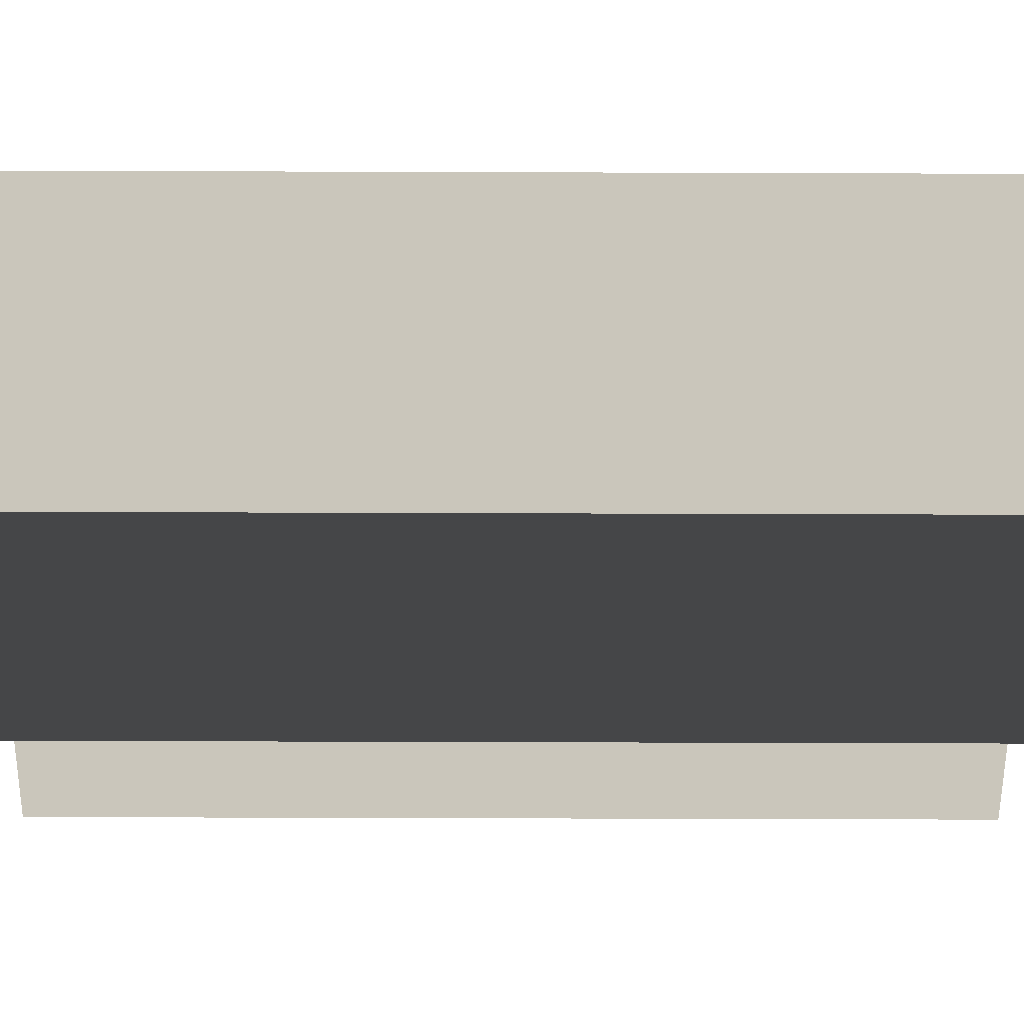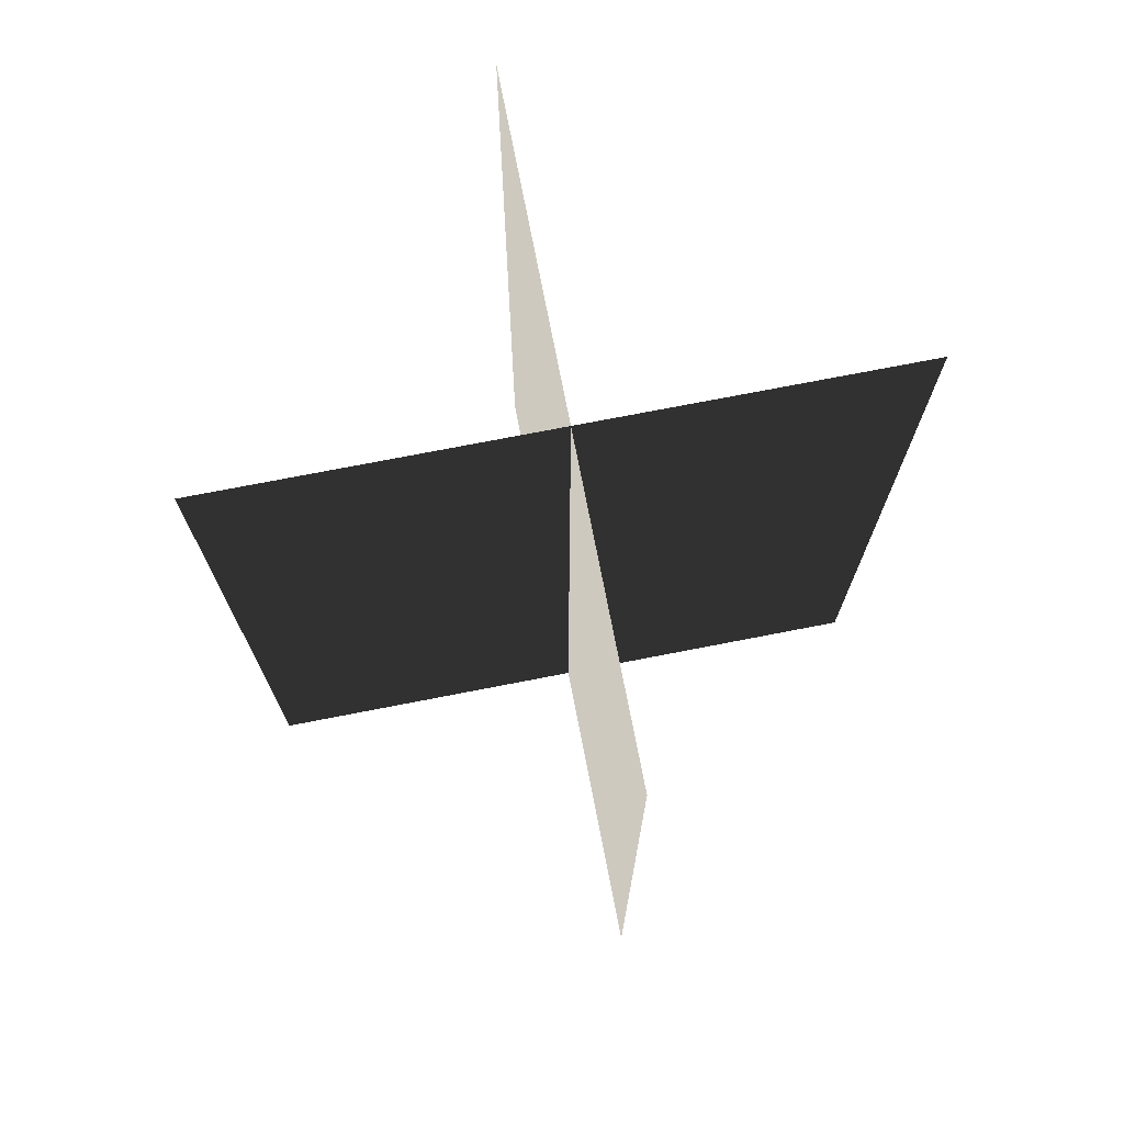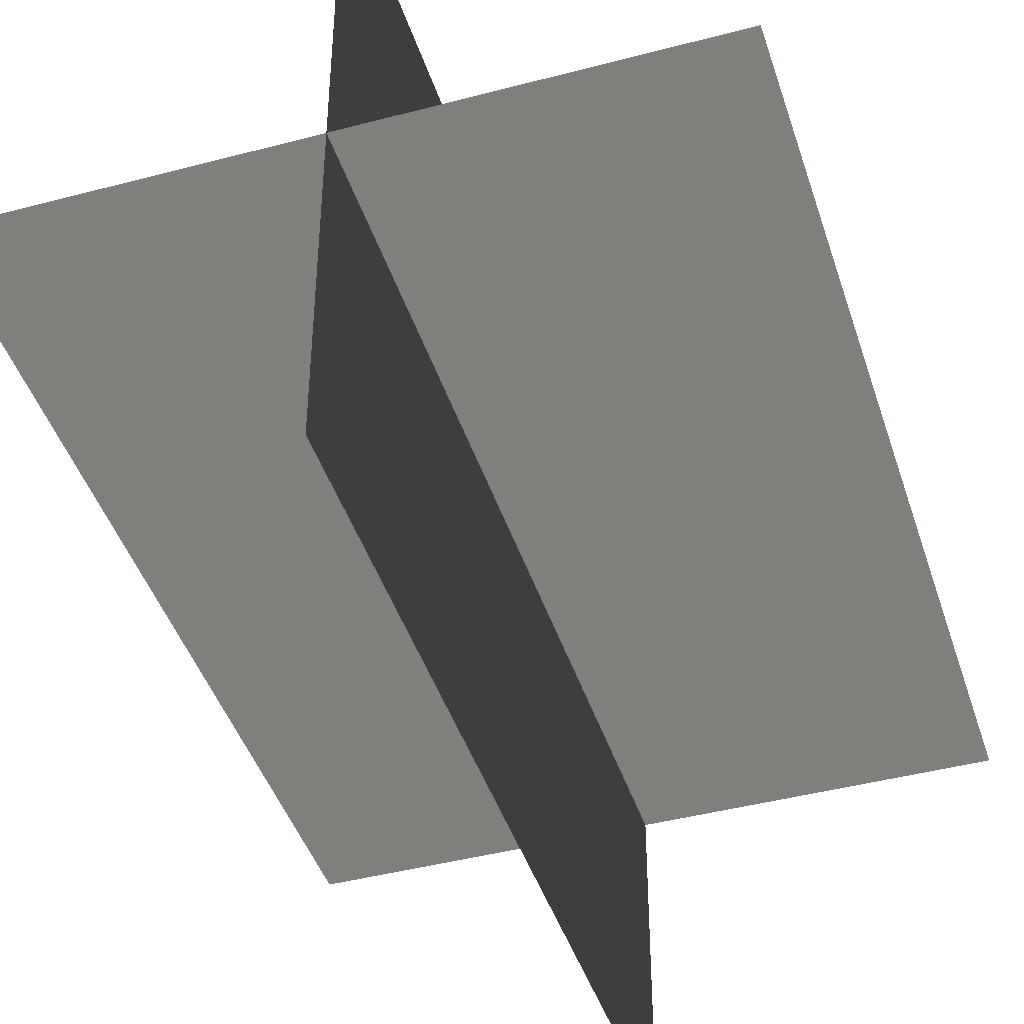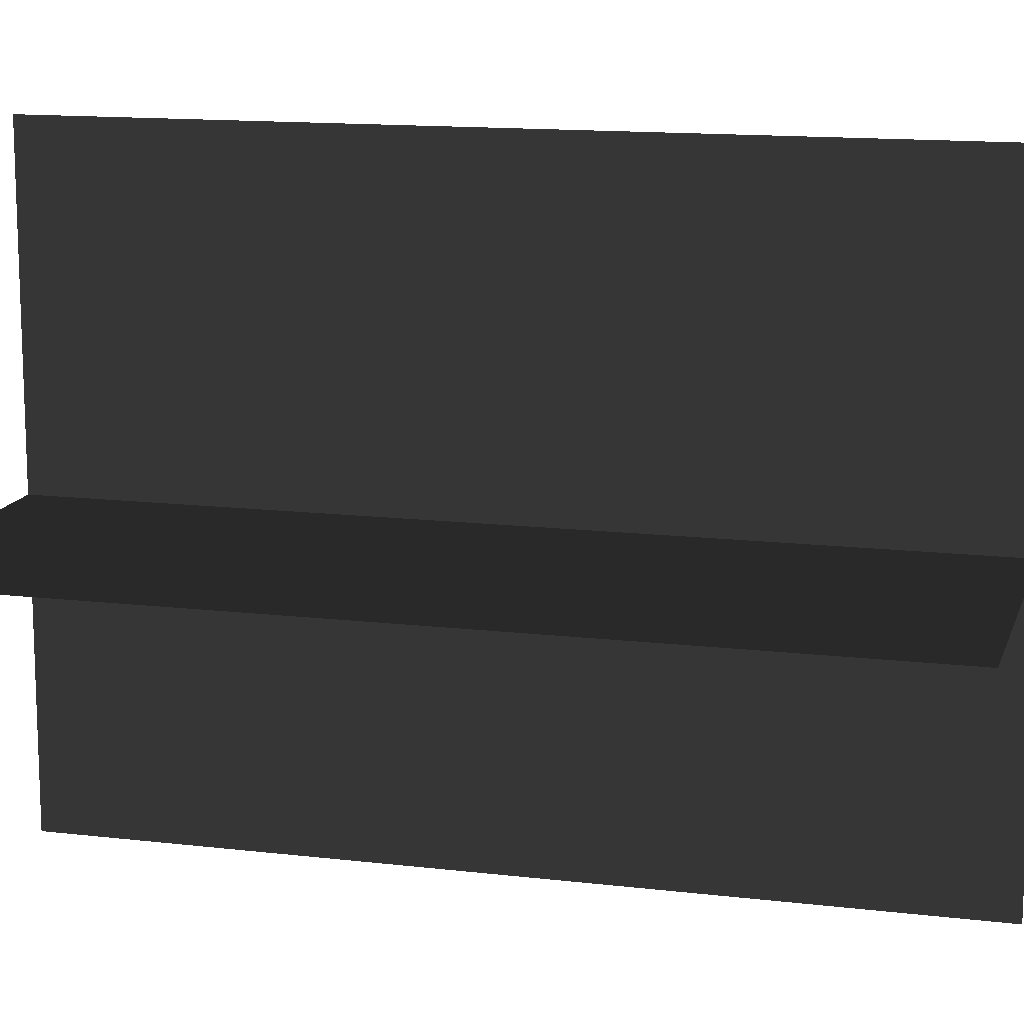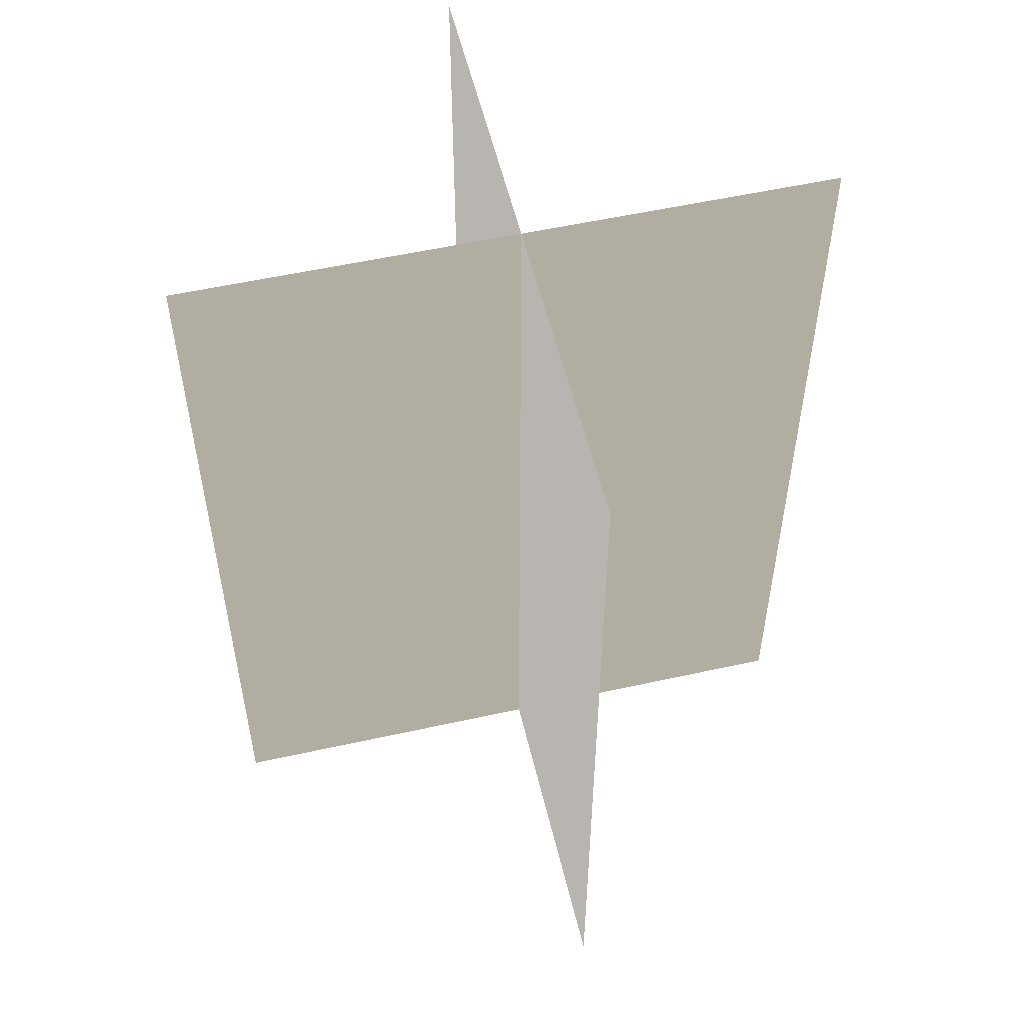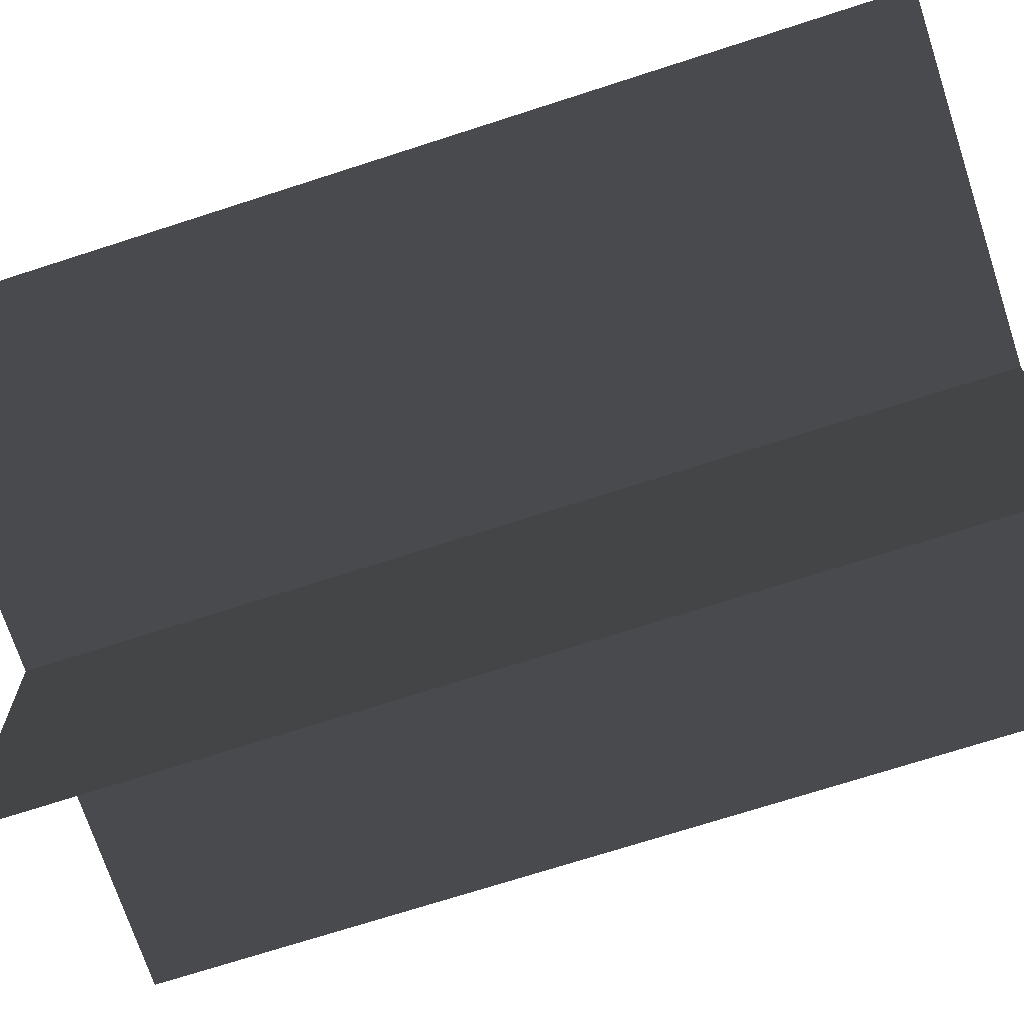
<metadata>
{"format":"obj","ext":"obj","renderer":"f3d","projection":"perspective","resolution":1024,"background":"white","views":[{"elev":-56.8,"azim":89.8,"up":"+Y"},{"elev":74.1,"azim":-11.0,"up":"+Z"},{"elev":-43.3,"azim":-162.6,"up":"+Y"},{"elev":13.5,"azim":105.0,"up":"+Y"},{"elev":54.8,"azim":-103.2,"up":"+Z"},{"elev":-70.5,"azim":-72.0,"up":"+Y"}]}
</metadata>
<code>
v 0.1617 -0.009194 1.738e-06
v 0.1617 -0.009194 0.4323
v -0.1562 -0.009193 0.4323
v -0.1562 -0.009193 1.738e-06
v 0.005386 -0.1631 1.717e-06
v 0.005386 -0.1631 0.4323
v 0.005386 0.1548 0.4323
v 0.005386 0.1548 1.759e-06
g Palm_Tree_23717_309
f 1 3 2
f 1 4 3
f 5 7 6
f 5 8 7

</code>
